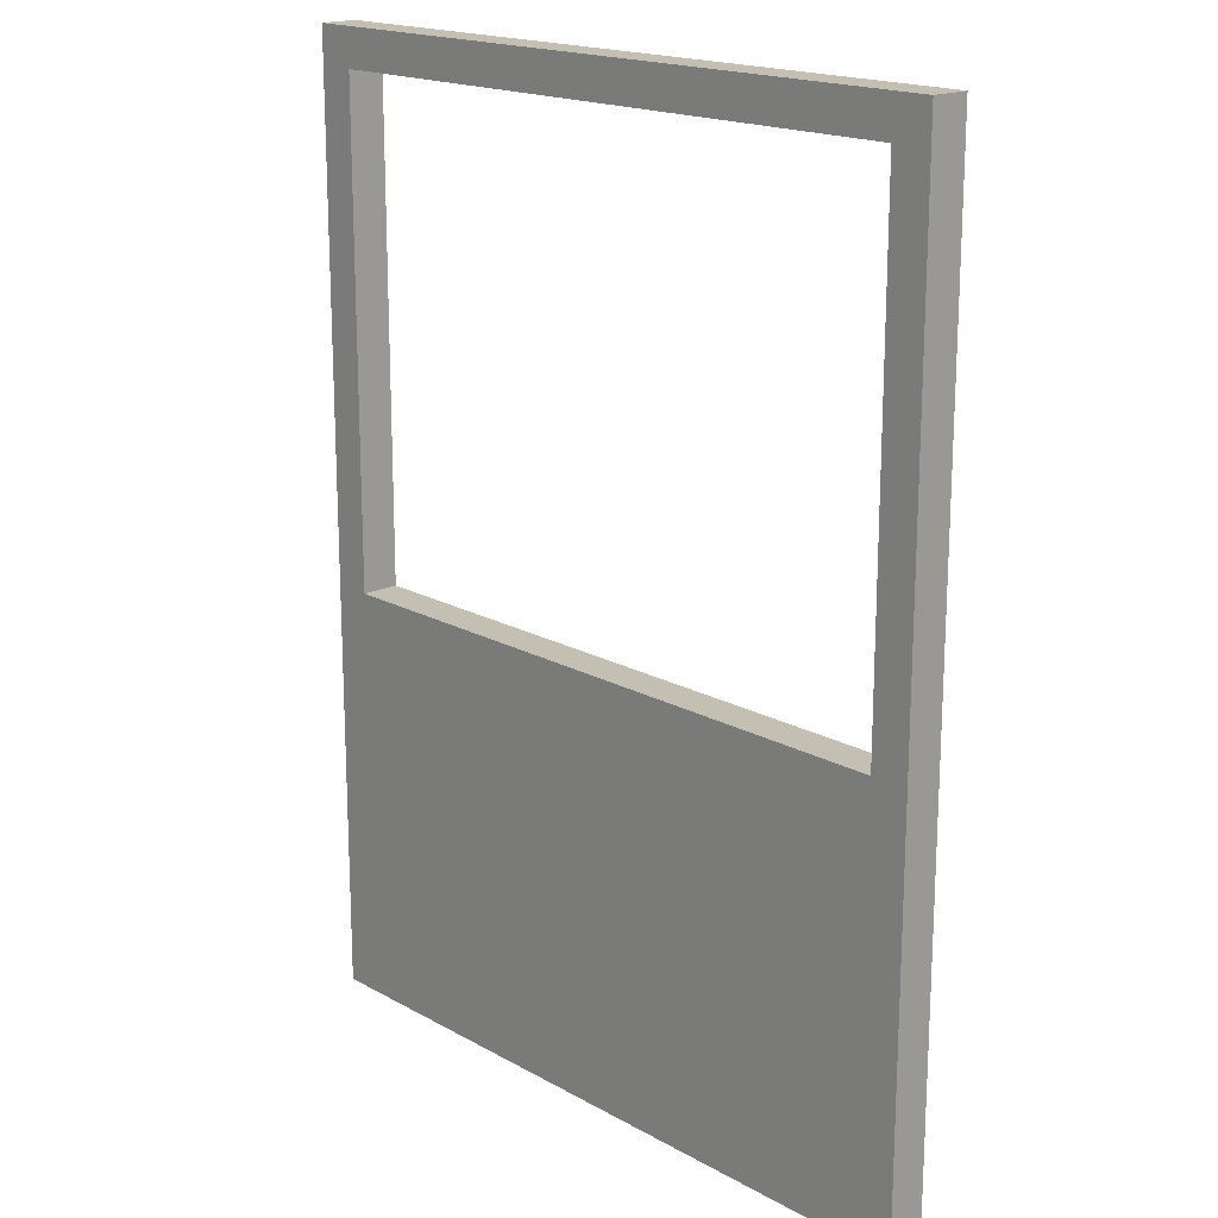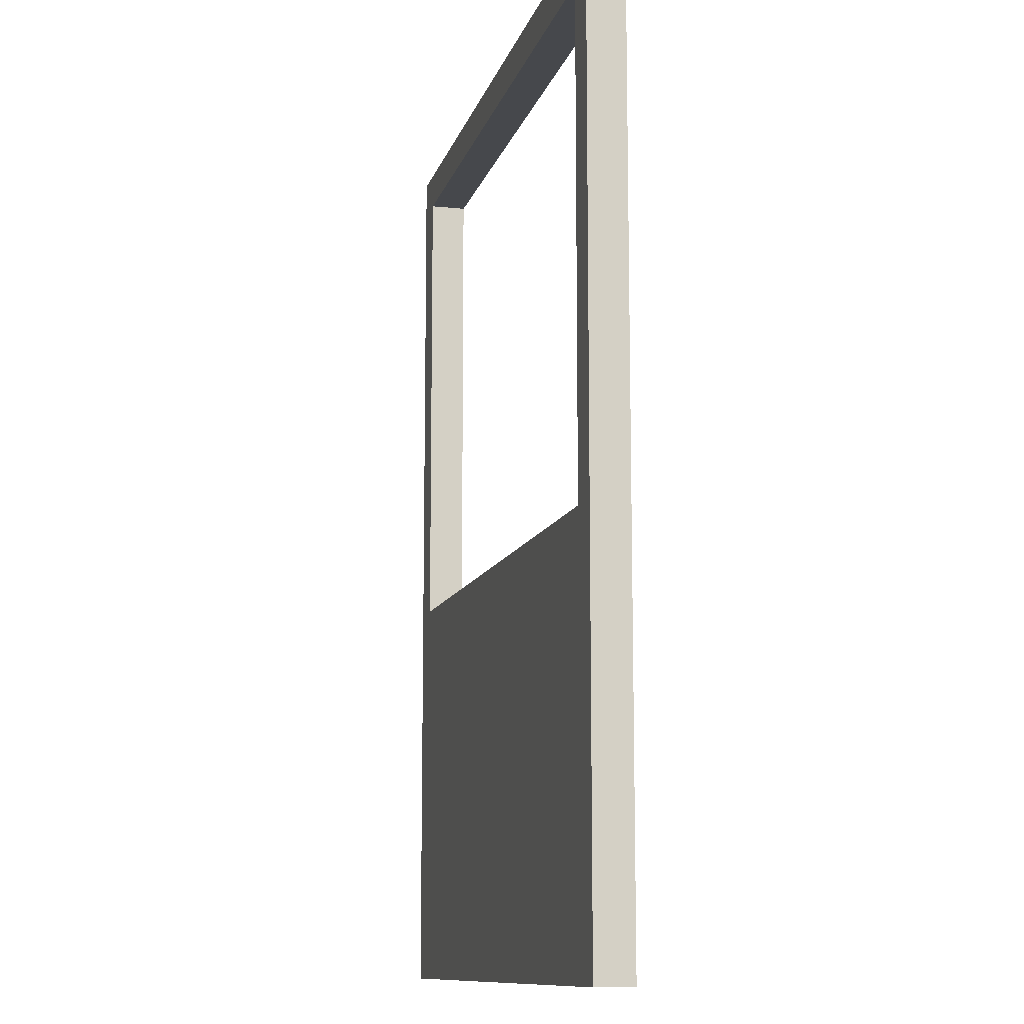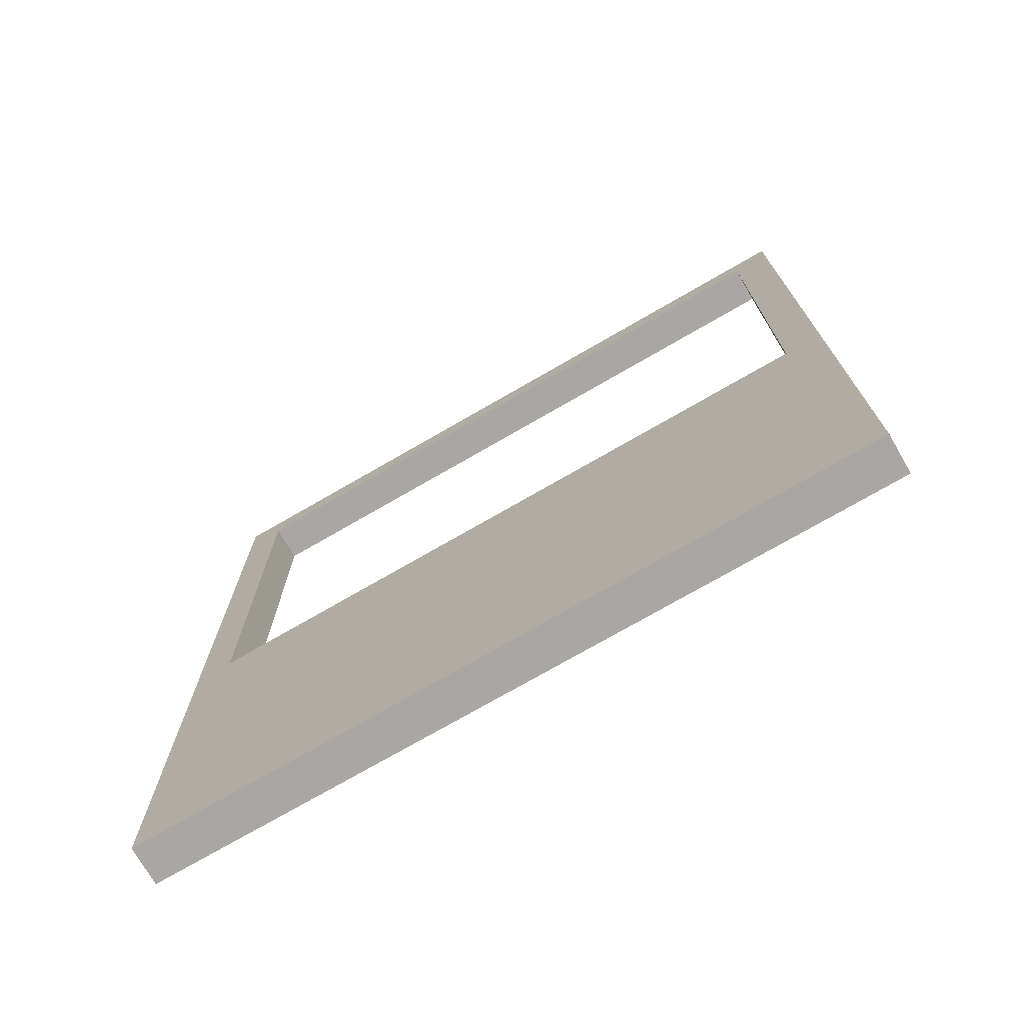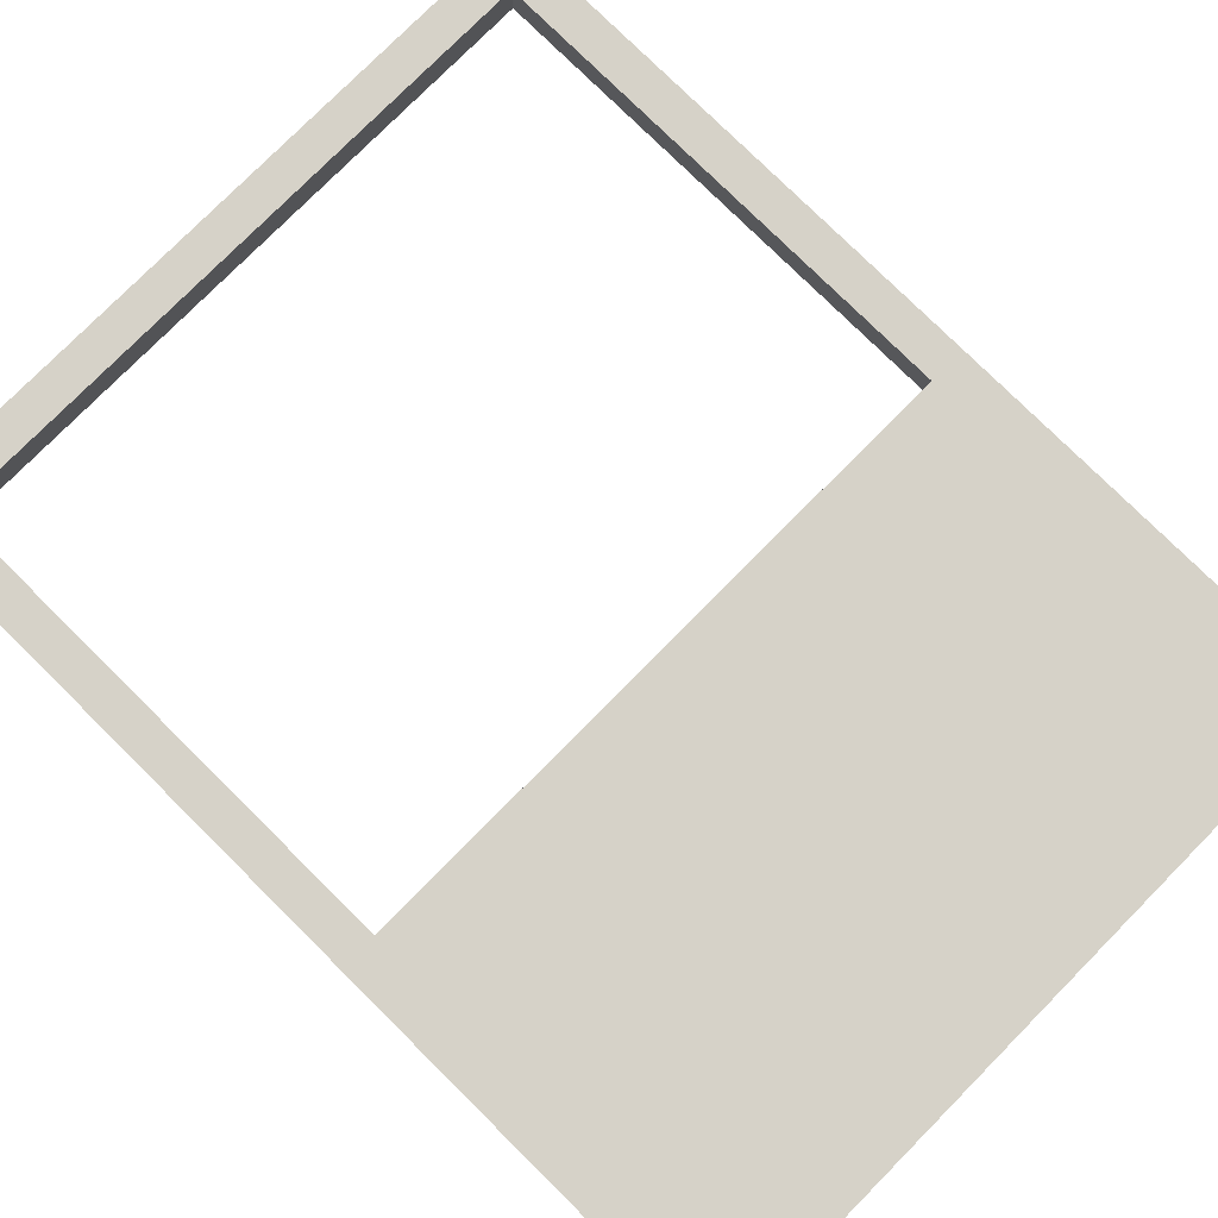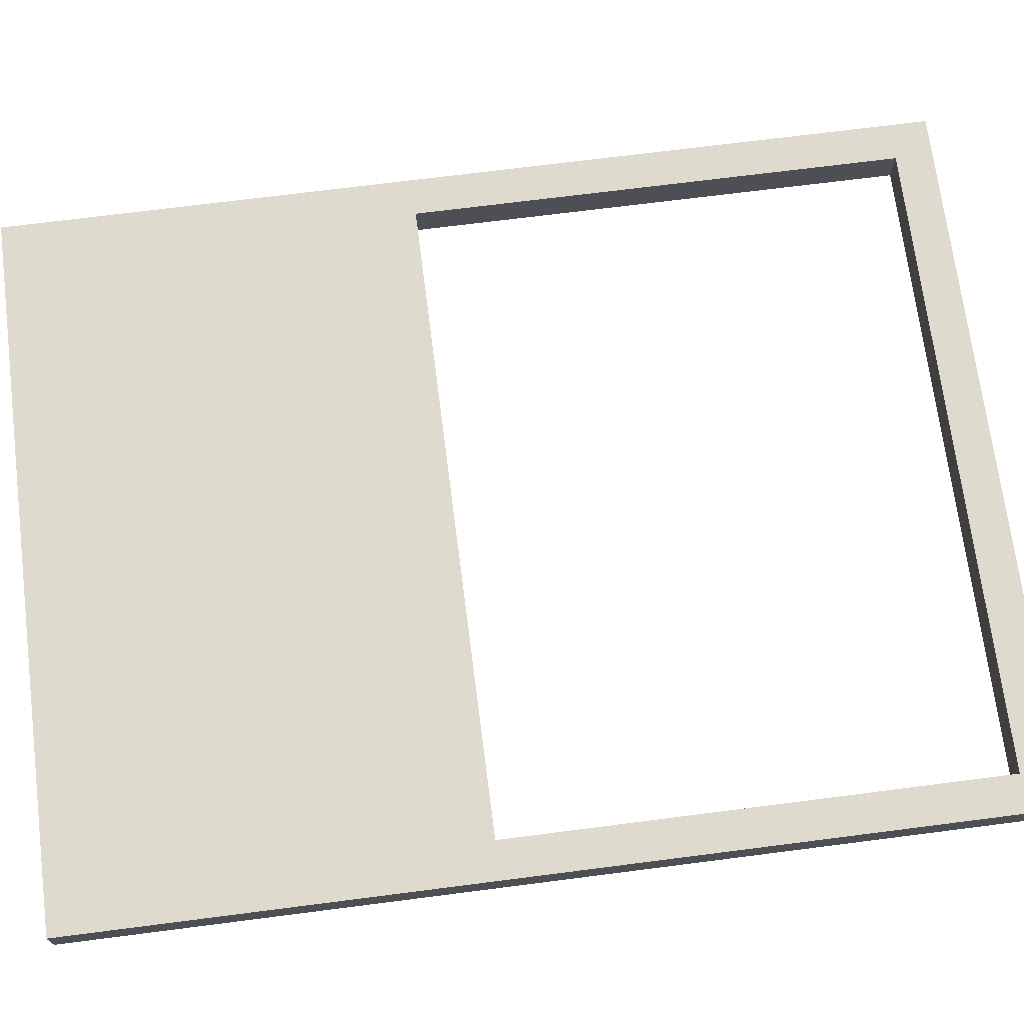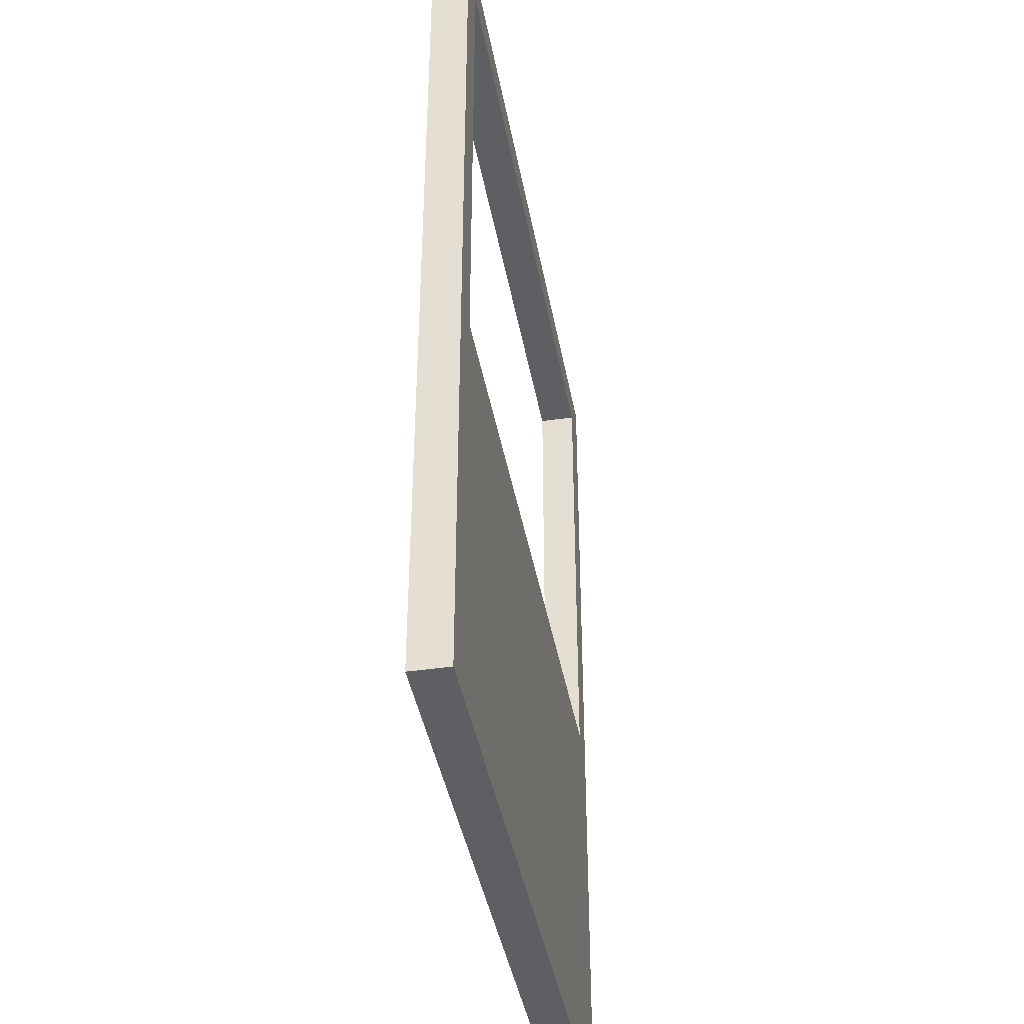
<metadata>
{"format":"obj","ext":"obj","renderer":"f3d","projection":"perspective","resolution":1024,"background":"white","views":[{"elev":17.9,"azim":-132.8,"up":"+Y"},{"elev":-11.2,"azim":76.2,"up":"+Y"},{"elev":-74.5,"azim":-150.0,"up":"+Y"},{"elev":78.2,"azim":-45.3,"up":"+Z"},{"elev":71.1,"azim":82.7,"up":"+Z"},{"elev":-41.4,"azim":100.2,"up":"+Y"}]}
</metadata>
<code>
o
v 1.7 1.4 -3.1
v 1.7 1.4 -3.2
v 1.7 1.7 -3.1
v 1.7 1.7 -3.2
v 1.7 2.1 -3.1
v 1.7 2.1 -3.2
v 1.7 3.9 -3.1
v 1.7 3.9 -3.2
v 3.5 2.5 -3.1
v 3.5 2.5 -3.2
v 3.5 3.8 -3.1
v 3.5 3.8 -3.2
v 1.8 2.5 -3.1
v 1.8 2.5 -3.2
v 1.8 3.8 -3.1
v 1.8 3.8 -3.2
v 3.6 1.4 -3.1
v 3.6 1.4 -3.2
v 3.6 1.7 -3.1
v 3.6 1.7 -3.2
v 3.6 2.1 -3.1
v 3.6 2.1 -3.2
v 3.6 3.9 -3.1
v 3.6 3.9 -3.2
v 1.7 1.4 -3.1
v 1.7 1.7 -3.1
v 1.7 2.1 -3.1
v 1.7 3.9 -3.1
v 1.8 2.5 -3.1
v 1.8 3.8 -3.1
v 3.3 1.8 -3.1
v 3.3 2.1 -3.1
v 3.3 2.2 -3.1
v 3.5 1.8 -3.1
v 3.5 2.1 -3.1
v 3.5 2.2 -3.1
v 3.5 2.5 -3.1
v 3.5 3.8 -3.1
v 3.6 1.4 -3.1
v 3.6 1.7 -3.1
v 3.6 2.1 -3.1
v 3.6 3.9 -3.1
v 1.7 1.4 -3.2
v 1.7 1.7 -3.2
v 1.7 2.1 -3.2
v 1.7 3.9 -3.2
v 1.8 2.5 -3.2
v 1.8 3.8 -3.2
v 3.3 1.8 -3.2
v 3.3 2.1 -3.2
v 3.3 2.2 -3.2
v 3.5 1.8 -3.2
v 3.5 2.1 -3.2
v 3.5 2.2 -3.2
v 3.5 2.5 -3.2
v 3.5 3.8 -3.2
v 3.6 1.4 -3.2
v 3.6 1.7 -3.2
v 3.6 2.1 -3.2
v 3.6 3.9 -3.2
v 1.7 1.4 -3.1
v 3.6 1.4 -3.1
v 1.7 1.4 -3.2
v 3.6 1.4 -3.2
v 1.8 3.8 -3.1
v 3.5 3.8 -3.1
v 1.8 3.8 -3.2
v 3.5 3.8 -3.2
v 1.8 2.5 -3.1
v 3.5 2.5 -3.1
v 1.8 2.5 -3.2
v 3.5 2.5 -3.2
v 1.7 3.9 -3.1
v 3.6 3.9 -3.1
v 1.7 3.9 -3.2
v 3.6 3.9 -3.2
f 3 2 1
f 4 2 3
f 5 4 3
f 6 4 5
f 7 6 5
f 8 6 7
f 11 10 9
f 12 10 11
f 13 14 15
f 15 14 16
f 17 18 19
f 19 18 20
f 19 20 21
f 21 20 22
f 21 22 23
f 23 22 24
f 29 28 27
f 30 28 29
f 31 27 26
f 32 29 27
f 32 27 31
f 33 29 32
f 34 31 26
f 34 32 31
f 34 33 32
f 35 33 34
f 36 29 33
f 36 33 35
f 37 29 36
f 38 28 30
f 39 26 25
f 40 35 34
f 40 26 39
f 40 34 26
f 41 38 37
f 41 35 40
f 41 37 36
f 41 36 35
f 42 28 38
f 42 38 41
f 45 46 47
f 47 46 48
f 44 45 49
f 45 47 50
f 49 45 50
f 50 47 51
f 44 49 52
f 49 50 52
f 50 51 52
f 52 51 53
f 51 47 54
f 53 51 54
f 54 47 55
f 48 46 56
f 43 44 57
f 52 53 58
f 57 44 58
f 44 52 58
f 55 56 59
f 58 53 59
f 54 55 59
f 53 54 59
f 56 46 60
f 59 56 60
f 63 62 61
f 64 62 63
f 67 66 65
f 68 66 67
f 69 70 71
f 71 70 72
f 73 74 75
f 75 74 76

</code>
